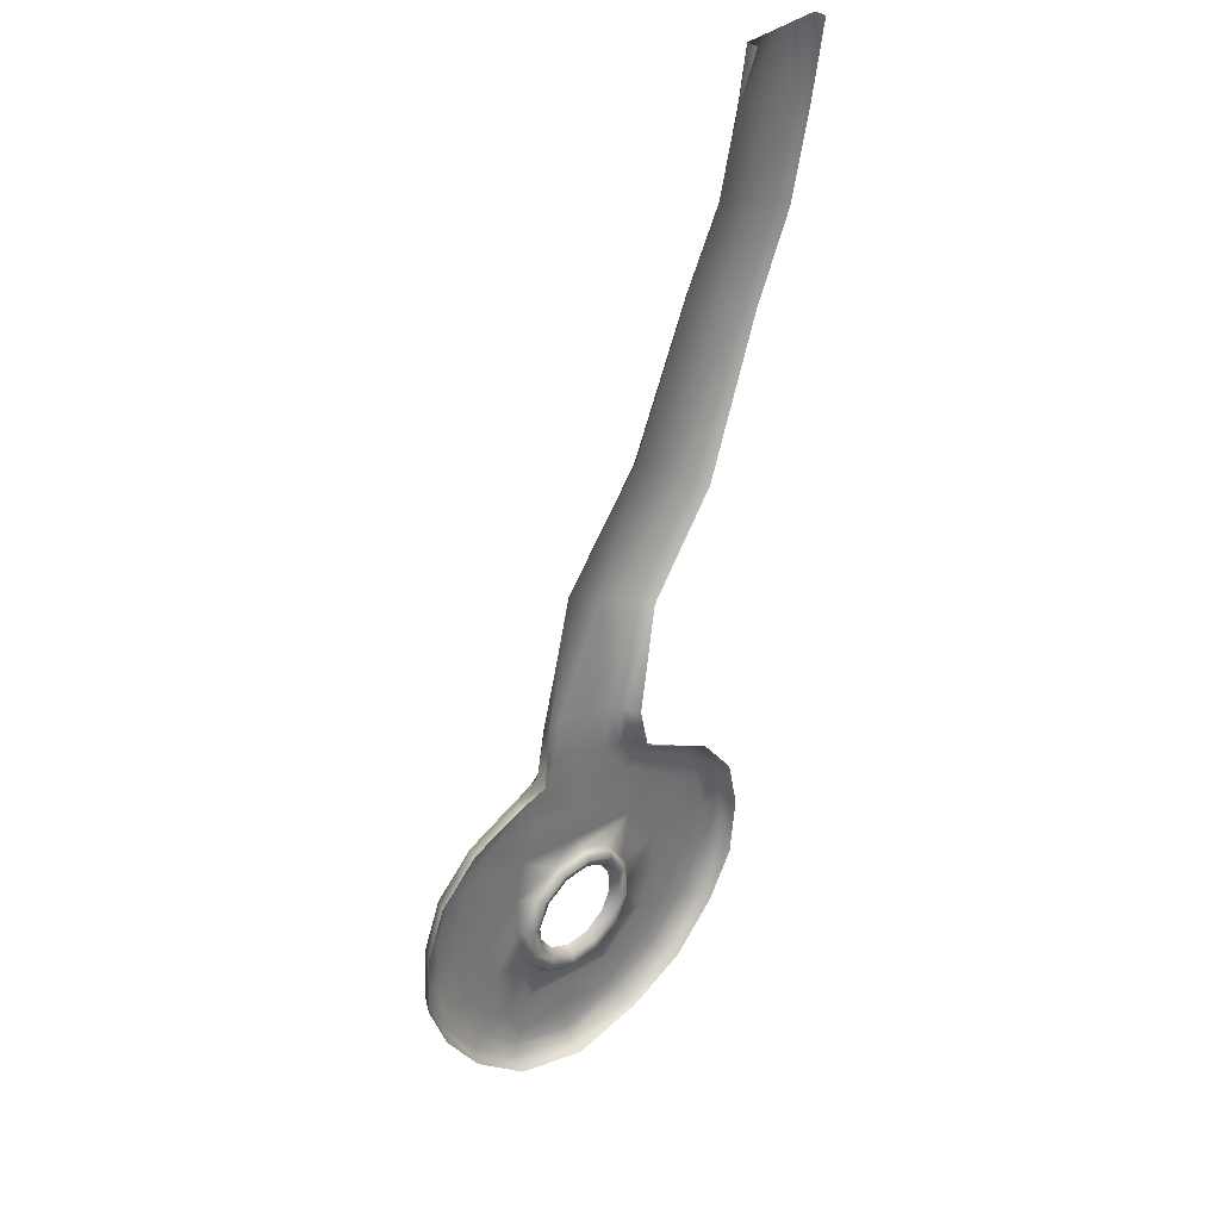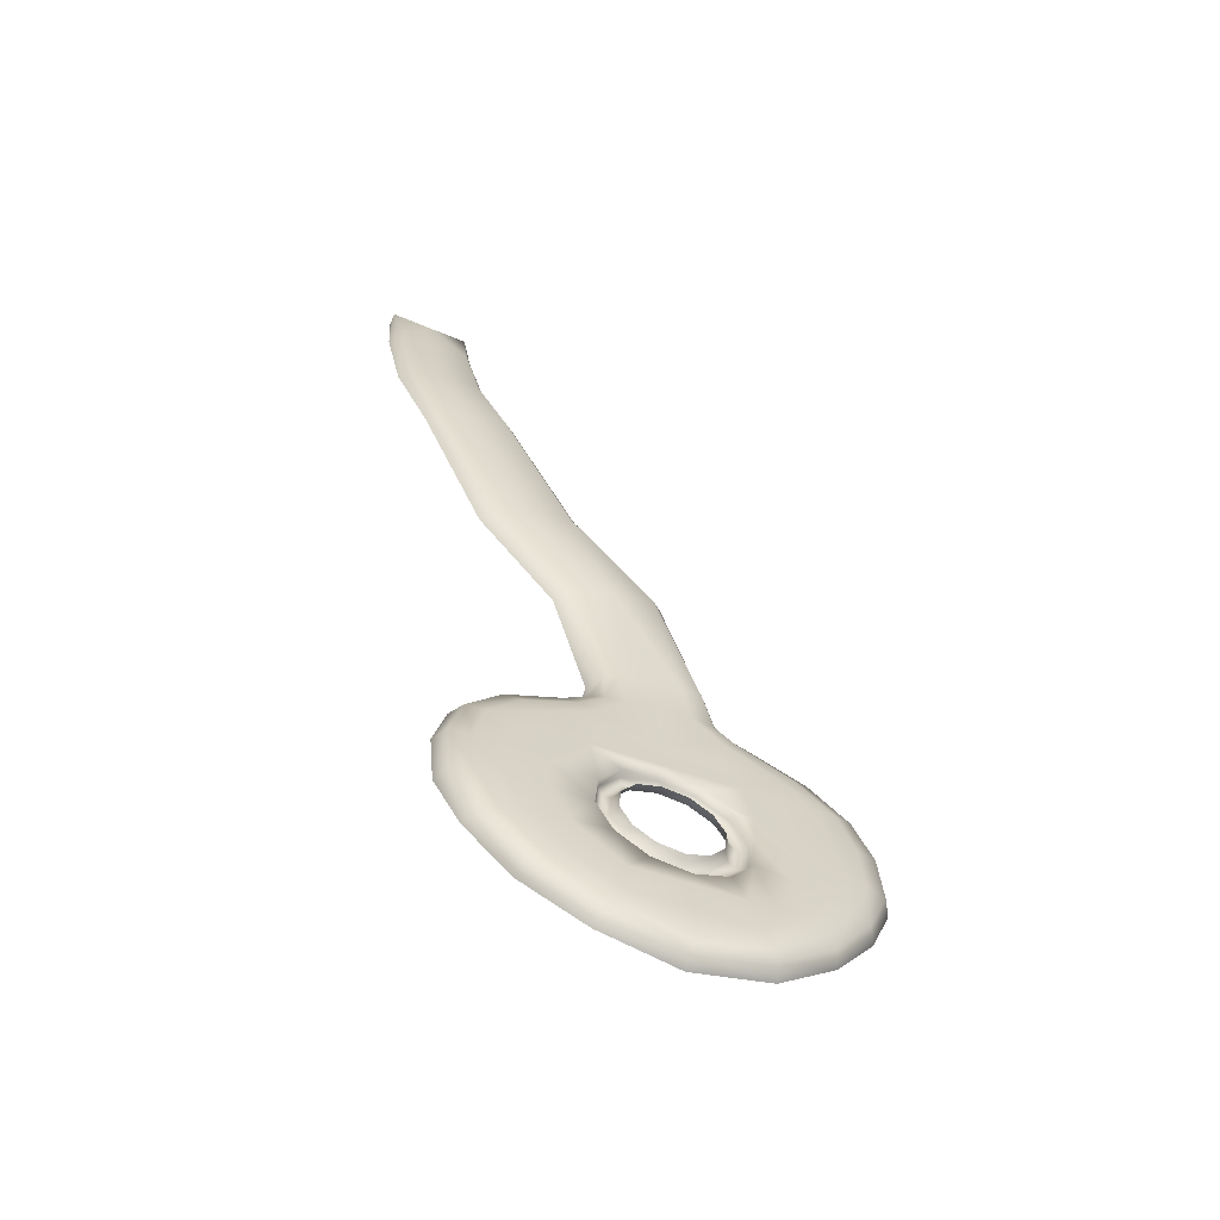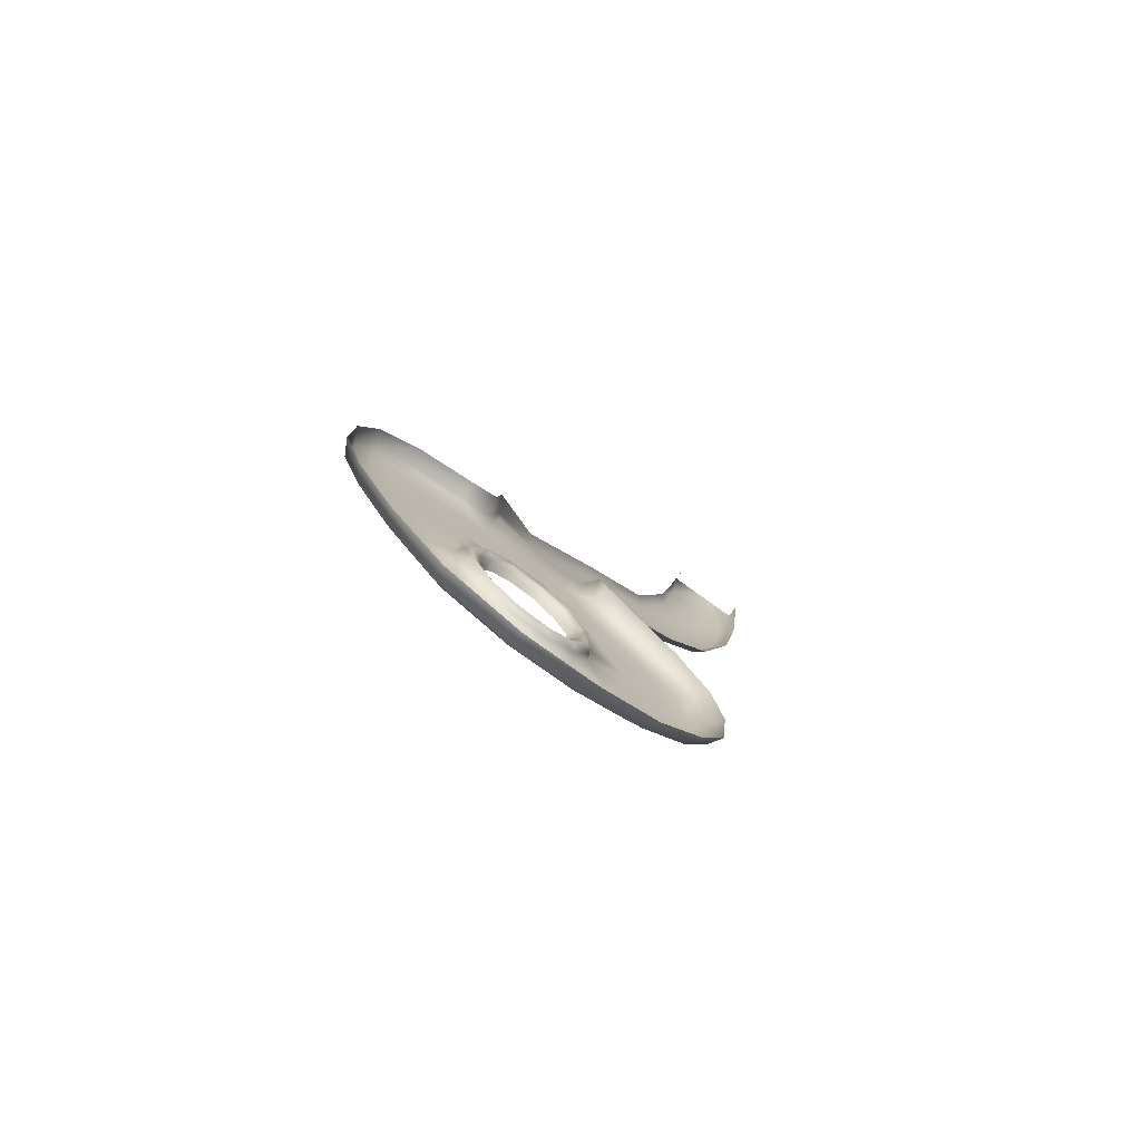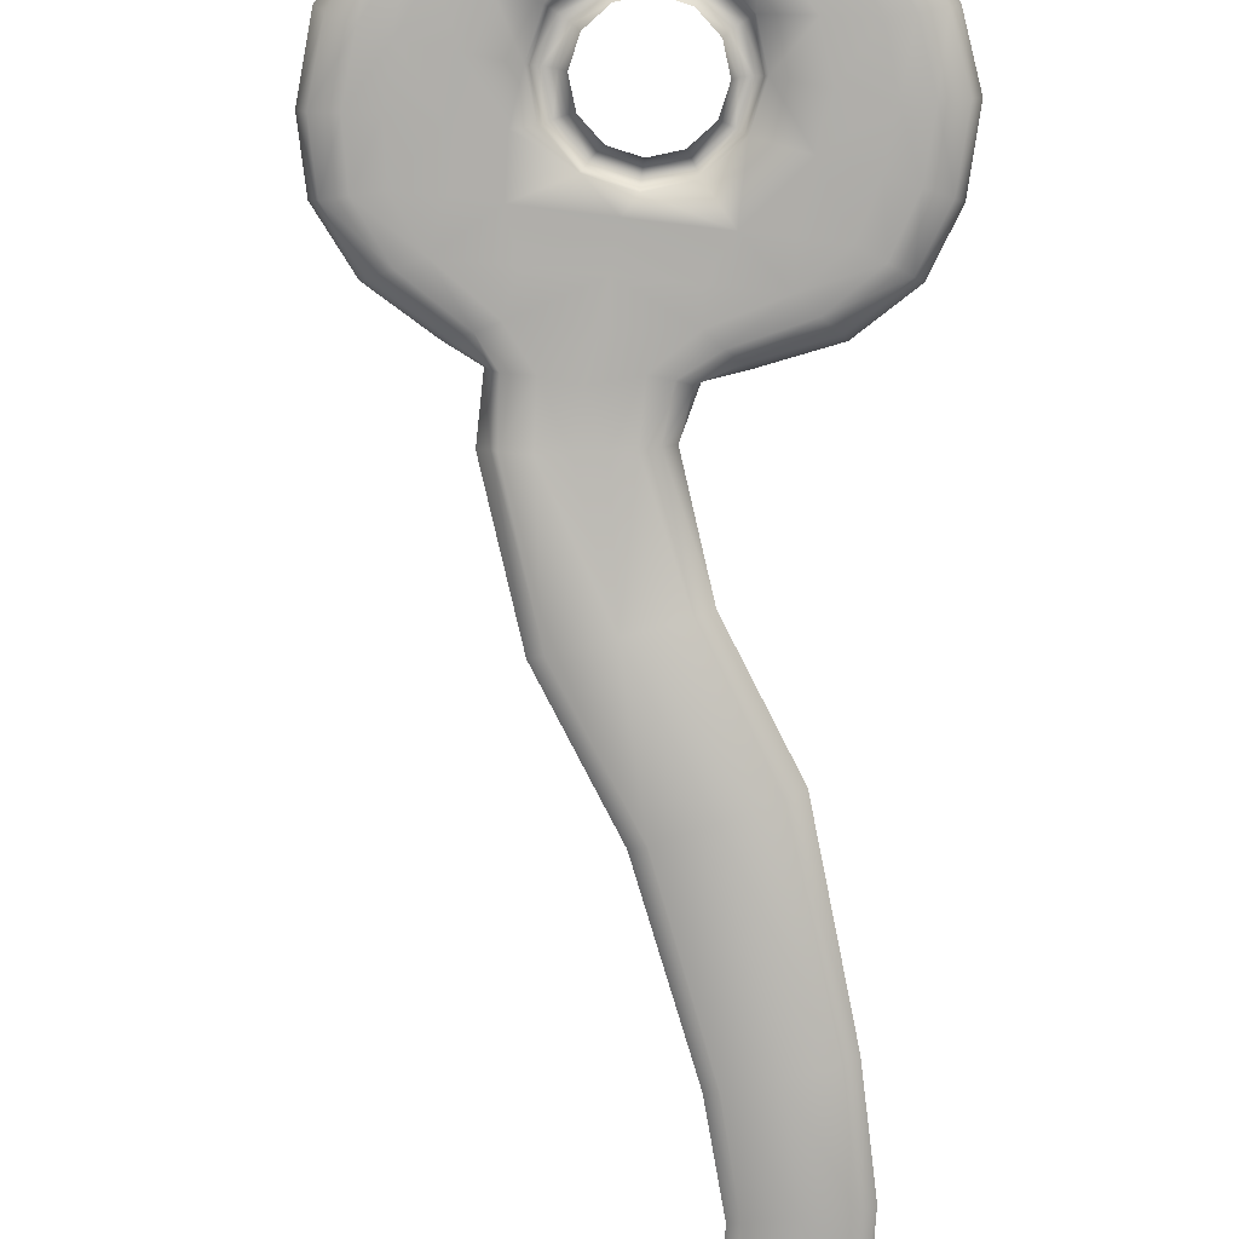
<metadata>
{"format":"obj","ext":"obj","renderer":"f3d","projection":"perspective","resolution":1024,"background":"white","views":[{"elev":35.7,"azim":136.6,"up":"+Z"},{"elev":-64.8,"azim":-22.9,"up":"+Z"},{"elev":-76.0,"azim":141.5,"up":"+Z"},{"elev":-77.5,"azim":166.1,"up":"+Y"}]}
</metadata>
<code>
g _Cave_Floor_987
v 1821 705.3 4657
v 1815 728.7 4856
v 1815 696.5 4856
v 1848 678 4662
v 2329 754.7 3581
v 2361 725.8 3597
v 2467 792.3 3370
v 2441 826.9 3365
v 1952 689.6 4186
v 1981 663.9 4199
v 2161 703 3829
v 2130 730.3 3810
v 2329 754.7 3581
v 2130 730.3 3810
v 2161 703 3829
v 2361 725.8 3597
v 1848 678 4662
v 1893 671.2 4424
v 1865 697.7 4415
v 1865 697.7 4415
v 1821 705.3 4657
v 1848 678 4662
v 2751 838.2 3323
v 2740 797 3319
v 2713 792.2 3434
v 2734 828 3446
v 2441 797 3269
v 2430 839.9 3267
v 2441 826.9 3365
v 2467 792.3 3370
v 2016 690.4 4841
v 2016 721.4 4841
v 2041 696.2 4706
v 2026 678 4695
v 2587 742.5 3721
v 2734 828 3446
v 2713 792.2 3434
v 2563 721.2 3705
v 2371 724.3 3966
v 2587 742.5 3721
v 2563 721.2 3705
v 2343 703 3949
v 2171 679.7 4298
v 2371 724.3 3966
v 2343 703 3949
v 2147 660.7 4287
v 2171 679.7 4298
v 2147 660.7 4287
v 2064 669.6 4484
v 2085 688.2 4495
v 2468 837.5 2438
v 2476 801.8 2454
v 2653 801.8 2421
v 2654 837.5 2404
v 2138 801.8 2909
v 2151 801.8 2762
v 2132 837.5 2759
v 2117 837.5 2913
v 2313 837.5 2513
v 2198 837.5 2635
v 2217 801.8 2644
v 2329 801.8 2532
v 2166 801.8 3035
v 2138 801.8 2909
v 2117 837.5 2913
v 2145 837.5 3043
v 2232 837.5 3155
v 2248 801.8 3143
v 2166 801.8 3035
v 2145 837.5 3043
v 2198 837.5 2635
v 2217 801.8 2644
v 2468 837.5 2438
v 2313 837.5 2513
v 2329 801.8 2532
v 2329 801.8 2532
v 2751 838.2 3323
v 2821 835.2 3299
v 2810 795.9 3288
v 2740 797 3319
v 2821 835.2 3299
v 2960 834 3241
v 2948 798.3 3231
v 2810 795.9 3288
v 2841 834 2468
v 2654 837.5 2404
v 2653 801.8 2421
v 2832 798.3 2483
v 2977 834 2593
v 2841 834 2468
v 2832 798.3 2483
v 2961 798.3 2605
v 3096 798.3 2867
v 3117 834 2864
v 3069 834 2731
v 3048 798.3 2741
v 3108 834 3019
v 3117 834 2864
v 3096 798.3 2867
v 3089 798.3 3014
v 3048 798.3 2741
v 3069 834 2731
v 2977 834 2593
v 3048 798.3 2741
v 2960 834 3241
v 3061 834 3143
v 3044 798.3 3135
v 3044 798.3 3135
v 2376 799.4 3219
v 2362 838.7 3231
v 2430 839.9 3267
v 2441 797 3269
v 2248 801.8 3143
v 2232 837.5 3155
v 2362 838.7 3231
v 2376 799.4 3219
v 3108 834 3019
v 3089 798.3 3014
v 2777 783.3 3269
v 2726 784.5 3318
v 2740 797 3319
v 2810 795.9 3288
v 2813 785.6 2514
v 2651 789.1 2458
v 3046 785.6 2873
v 3039 785.6 3002
v 2961 798.3 2605
v 2928 785.6 2628
v 3001 785.6 2752
v 3048 798.3 2741
v 3044 798.3 3135
v 3039 785.6 3002
v 3001 785.6 3117
v 3044 798.3 3135
v 2912 785.6 3206
v 2777 783.3 3269
v 3001 785.6 3117
v 3046 785.6 2873
v 3046 785.6 2873
v 2813 785.6 2514
v 2928 785.6 2628
v 2412 786.8 3205
v 2490 789.1 2488
v 2651 789.1 2458
v 2200 789.1 2775
v 2189 789.1 2904
v 2261 789.1 2662
v 2360 789.1 2559
v 2189 789.1 2904
v 2211 789.1 3023
v 2412 786.8 3205
v 2286 789.1 3124
v 2286 789.1 3124
v 2211 789.1 3023
v 2166 801.8 3035
v 2248 801.8 3143
v 2200 789.1 2775
v 2261 789.1 2662
v 2217 801.8 2644
v 2360 789.1 2559
v 2490 789.1 2488
v 2476 801.8 2454
v 2329 801.8 2532
v 2441 797 3269
v 2471 784.6 3267
v 2412 786.8 3205
v 2671 778.9 3308
v 2740 777.5 3242
v 2596 779.3 3213
v 2601 776.1 3306
v 2797 779.7 2545
v 2648 783.2 2488
v 2649 781.4 2533
v 2515 778.9 3268
v 2601 776.1 3306
v 2596 779.3 3213
v 2452 781 3183
v 2648 783.2 2488
v 2502 783.2 2521
v 2649 781.4 2533
v 2777 783.3 3269
v 2912 785.6 3206
v 2868 779.7 3176
v 2740 777.5 3242
v 3001 785.6 3117
v 2949 779.7 3095
v 2990 779.7 2881
v 3046 785.6 2873
v 3001 785.6 2752
v 2953 779.7 2763
v 2893 779.7 2654
v 2928 785.6 2628
v 2813 785.6 2514
v 2797 779.7 2545
v 2990 779.7 2881
v 2980 779.7 2988
v 3039 785.6 3002
v 3046 785.6 2873
v 2726 784.5 3318
v 2777 783.3 3269
v 2740 777.5 3242
v 2671 778.9 3308
v 2949 779.7 3095
v 3001 785.6 3117
v 2928 785.6 2628
v 2893 779.7 2654
v 2797 779.7 2545
v 2813 785.6 2514
v 2651 789.1 2458
v 2648 783.2 2488
v 2334 783.2 3100
v 2286 789.1 3124
v 2412 786.8 3205
v 2452 781 3183
v 2334 783.2 3100
v 2265 783.2 3009
v 2211 789.1 3023
v 2286 789.1 3124
v 2261 789.1 2662
v 2200 789.1 2775
v 2255 783.2 2791
v 2307 783.2 2680
v 2490 789.1 2488
v 2360 789.1 2559
v 2390 783.2 2589
v 2502 783.2 2521
v 2189 789.1 2904
v 2250 783.2 2899
v 2255 783.2 2791
v 2200 789.1 2775
v 2452 781 3183
v 2412 786.8 3205
v 2471 784.6 3267
v 2515 778.9 3268
v 2250 783.2 2899
v 2250 783.2 2899
v 2189 789.1 2904
v 2211 789.1 3023
v 2360 789.1 2559
v 2261 789.1 2662
v 2307 783.2 2680
v 2390 783.2 2589
v 2651 789.1 2458
v 2490 789.1 2488
v 2502 783.2 2521
v 2648 783.2 2488
v 2016 690.4 4841
v 2026 678 4695
v 1916 693.4 4848
v 1981 663.9 4199
v 2064 656.8 4243
v 2252 697.4 3889
v 2161 703 3829
v 2343 703 3949
v 2563 721.2 3705
v 2462 717.6 3651
v 2252 697.4 3889
v 1893 671.2 4424
v 1979 666 4454
v 2064 656.8 4243
v 1981 663.9 4199
v 2542 774.6 3393
v 2462 717.6 3651
v 2595 774.5 3409
v 2595 774.5 3409
v 2648 774.5 3424
v 2671 778.9 3308
v 2601 776.1 3306
v 2467 792.3 3370
v 2499 780 3382
v 2471 784.6 3267
v 2441 797 3269
v 2701 780 3433
v 2726 784.5 3318
v 2601 776.1 3306
v 2515 778.9 3268
v 2542 774.6 3393
v 2595 774.5 3409
v 2499 780 3382
v 2467 792.3 3370
v 2361 725.8 3597
v 2563 721.2 3705
v 2701 780 3433
v 2648 774.5 3424
v 2648 774.5 3424
v 2563 721.2 3705
v 1937 673.7 4679
v 1848 678 4662
v 1815 696.5 4856
v 2726 784.5 3318
v 2701 780 3433
v 2563 721.2 3705
v 2713 792.2 3434
v 2701 780 3433
v 1893 671.2 4424
v 1981 663.9 4199
v 1952 689.6 4186
v 1865 697.7 4415
v 1848 678 4662
v 1937 673.7 4679
v 1979 666 4454
v 1893 671.2 4424
v 2026 678 4695
v 2041 696.2 4706
v 2085 688.2 4495
v 2064 669.6 4484
v 2064 656.8 4243
v 2147 660.7 4287
v 2343 703 3949
v 2252 697.4 3889
v 2064 669.6 4484
v 2147 660.7 4287
v 1937 673.7 4679
v 2026 678 4695
v 2064 669.6 4484
v 1979 666 4454
v 2361 725.8 3597
v 2161 703 3829
v 2735 780.6 3157
v 2601 781.4 3138
v 2778 780.6 3073
v 2735 780.6 3157
v 2868 779.7 3176
v 2864 780.1 3084
v 2888 780.1 2977
v 2864 780.1 3084
v 2949 779.7 3095
v 2980 779.7 2988
v 2990 779.7 2881
v 2893 780.6 2876
v 2893 780.6 2876
v 2990 779.7 2881
v 2953 779.7 2763
v 2872 780.6 2771
v 2893 779.7 2654
v 2830 780.1 2646
v 2893 779.7 2654
v 2797 779.7 2545
v 2830 780.1 2646
v 2601 781.4 3138
v 2468 782.3 3119
v 2607 781.5 3052
v 2436 782.3 3030
v 2468 782.3 3119
v 2601 781.4 3138
v 2655 781.4 2662
v 2642 781.5 2621
v 2516 782.3 2605
v 2564 781.4 2668
v 2502 783.2 2521
v 2649 781.4 2533
v 2607 781.5 3052
v 2778 780.6 3073
v 2797 781.4 2870
v 2757 781.4 2953
v 2797 780.6 2966
v 2767 780.6 2637
v 2738 781.4 2703
v 2790 781.4 2779
v 2797 779.7 2545
v 2649 781.4 2533
v 2642 781.5 2621
v 2767 780.6 2637
v 2740 777.5 3242
v 2334 783.2 3100
v 2436 782.3 3030
v 2351 782.8 3019
v 2334 783.2 3100
v 2455 781.4 2893
v 2352 782.3 2896
v 2352 782.3 2896
v 2455 781.4 2893
v 2448 781.4 2801
v 2351 782.3 2796
v 2397 782.3 2699
v 2307 783.2 2680
v 2255 783.2 2791
v 2397 782.3 2699
v 2390 783.2 2589
v 2390 783.2 2589
v 2307 783.2 2680
v 2397 782.3 2699
v 2334 783.2 3100
v 2455 781.4 2893
v 2507 781.4 2969
v 2681 781.4 3004
v 2589 781.4 3009
v 2607 781.5 3052
v 2778 780.6 3073
v 2488 781.4 2719
v 2655 781.4 2662
v 2738 781.4 2703
v 2589 781.4 3009
v 2265 783.2 3009
v 2250 783.2 2899
v 2250 783.2 2899
v 2448 781.4 2801
v 2488 781.4 2719
v 2397 782.3 2699
v 2797 780.6 2966
v 2778 780.6 3073
v 2797 781.4 2870
v 2797 781.4 2870
v 2790 781.4 2779
v 2830 780.1 2646
v 2830 780.1 2646
v 2949 779.7 3095
v 2448 781.4 2801
v 2453 796.6 2803
v 2492 796.6 2724
v 2488 781.4 2719
v 2455 781.4 2893
v 2460 796.6 2892
v 2507 781.4 2969
v 2510 796.6 2965
v 2460 796.6 2892
v 2455 781.4 2893
v 2590 796.6 3004
v 2589 781.4 3009
v 2678 796.6 2999
v 2590 796.6 3004
v 2589 781.4 3009
v 2681 781.4 3004
v 2751 796.6 2949
v 2757 781.4 2953
v 2789 796.6 2870
v 2751 796.6 2949
v 2757 781.4 2953
v 2797 781.4 2870
v 2783 796.6 2782
v 2789 796.6 2870
v 2797 781.4 2870
v 2790 781.4 2779
v 2733 796.6 2708
v 2738 781.4 2703
v 2655 781.4 2662
v 2653 796.6 2669
v 2733 796.6 2708
v 2738 781.4 2703
v 2564 781.4 2668
v 2565 796.6 2675
v 2653 796.6 2669
v 2655 781.4 2662
v 2488 781.4 2719
v 2492 796.6 2724
v 2489 804.3 2814
v 2500 781.4 2819
v 2527 781.4 2764
v 2519 804.3 2753
v 2494 804.3 2882
v 2504 781.4 2881
v 2532 804.3 2939
v 2539 781.4 2932
v 2594 781.4 2959
v 2594 804.3 2969
v 2655 781.4 2955
v 2662 804.3 2965
v 2706 781.4 2920
v 2655 781.4 2955
v 2662 804.3 2965
v 2718 804.3 2927
v 2733 781.4 2865
v 2706 781.4 2920
v 2718 804.3 2927
v 2748 804.3 2866
v 2729 781.4 2804
v 2743 804.3 2798
v 2694 781.4 2753
v 2705 804.3 2741
v 2643 804.3 2711
v 2639 781.4 2726
v 2575 804.3 2715
v 2578 781.4 2730
v 2639 781.4 2726
v 2639 781.4 2726
v 2643 804.3 2711
v 2575 804.3 2715
v 2469 811.8 2808
v 2503 811.8 2736
v 2569 811.8 2692
v 2474 811.8 2887
v 2520 811.8 2954
v 2520 811.8 2954
v 2592 811.8 2989
v 2594 804.3 2969
v 2662 804.3 2965
v 2592 811.8 2989
v 2671 811.8 2984
v 2662 804.3 2965
v 2718 804.3 2927
v 2738 811.8 2940
v 2738 811.8 2940
v 2772 811.8 2868
v 2766 811.8 2788
v 2721 811.8 2722
v 2649 811.8 2686
v 2569 811.8 2692
v 2649 811.8 2686
v 2474 811.8 2887
v 2751 796.6 2949
v 2649 811.8 2686
v 2721 811.8 2722
f 73 74 75
f 454 453 452
f 451 452 453
f 452 451 450
f 447 450 451
f 450 447 446
f 448 446 447
f 446 448 449
f 473 449 448
f 449 473 472
f 474 472 473
f 456 454 455
f 452 455 454
f 455 452 482
f 450 482 452
f 482 450 481
f 446 481 450
f 481 446 478
f 449 478 446
f 478 449 479
f 472 479 449
f 479 472 480
f 455 457 456
f 413 481 478
f 409 478 479
f 478 409 413
f 412 413 409
f 409 408 412
f 408 409 410
f 479 410 409
f 410 479 480
f 410 411 408
f 463 464 462
f 465 462 464
f 462 465 466
f 467 466 465
f 466 467 468
f 469 468 467
f 468 469 470
f 496 470 469
f 470 471 468
f 464 492 465
f 493 465 492
f 465 493 467
f 494 467 493
f 467 494 469
f 495 469 494
f 469 495 496
f 492 500 493
f 431 493 500
f 493 431 494
f 430 494 431
f 494 430 495
f 434 495 430
f 431 432 430
f 433 430 432
f 430 433 434
f 435 434 433
f 489 487 488
f 421 488 487
f 488 421 420
f 422 420 421
f 420 422 423
f 488 490 489
f 490 488 491
f 420 491 488
f 491 420 424
f 423 424 420
f 424 423 425
f 443 440 442
f 441 442 440
f 442 441 498
f 497 498 441
f 498 497 476
f 477 476 497
f 476 477 475
f 440 444 441
f 445 441 444
f 441 445 497
f 278 275 277
f 276 277 275
f 277 276 270
f 271 270 276
f 270 271 269
f 272 269 271
f 402 400 330
f 325 330 400
f 330 325 329
f 328 329 325
f 326 400 401
f 400 326 325
f 327 325 326
f 325 327 328
f 486 485 484
f 483 484 485
f 484 483 415
f 499 415 483
f 415 499 416
f 414 416 417
f 416 414 415
f 418 415 414
f 415 418 484
f 414 419 418
f 140 141 91
f 92 91 141
f 91 92 89
f 104 89 92
f 89 90 91
f 280 281 279
f 263 279 281
f 279 263 262
f 264 262 263
f 285 263 286
f 263 285 264
f 333 331 332
f 331 333 334
f 335 334 333
f 334 335 336
f 334 403 331
f 403 334 404
f 336 404 334
f 388 389 386
f 356 386 389
f 386 356 355
f 354 355 356
f 386 387 388
f 378 390 348
f 349 348 390
f 348 349 346
f 346 347 348
f 348 379 378
f 379 348 350
f 347 350 348
f 350 347 351
f 363 391 392
f 391 363 362
f 360 362 363
f 362 360 361
f 360 363 406
f 343 385 384
f 385 343 393
f 342 393 343
f 345 342 344
f 343 344 342
f 344 343 365
f 367 394 368
f 394 367 370
f 366 370 367
f 370 366 369
f 366 367 368
f 370 395 394
f 501 502 437
f 438 437 502
f 437 438 436
f 439 436 438
f 117 118 106
f 107 106 118
f 106 107 105
f 137 135 108
f 83 108 135
f 108 83 82
f 81 82 83
f 81 83 84
f 135 84 83
f 84 135 136
f 110 111 109
f 112 109 111
f 109 112 142
f 114 115 113
f 116 113 115
f 113 116 152
f 151 152 116
f 149 63 150
f 63 149 64
f 65 63 64
f 63 65 66
f 35 37 38
f 37 35 36
f 41 39 40
f 39 41 42
f 45 43 44
f 43 45 46
f 49 47 48
f 47 49 50
f 52 51 76
f 51 52 53
f 143 53 52
f 53 143 144
f 53 54 51
f 121 119 120
f 119 121 122
f 123 88 87
f 85 87 88
f 87 85 86
f 87 124 123
f 155 153 154
f 153 155 156
f 213 211 212
f 211 213 214
f 217 216 235
f 216 217 215
f 218 215 217
f 221 219 220
f 219 221 222
f 225 223 224
f 223 225 226
f 229 227 228
f 227 229 230
f 233 231 232
f 231 233 234
f 428 426 427
f 426 428 429
f 3 1 2
f 1 3 4
f 7 5 6
f 5 7 8
f 11 9 10
f 9 11 12
f 15 13 14
f 13 15 16
f 146 145 55
f 56 55 145
f 55 56 57
f 71 57 56
f 56 72 71
f 72 56 145
f 57 58 55
f 61 59 60
f 59 61 62
f 147 62 61
f 62 147 148
f 69 67 68
f 67 69 70
f 79 77 78
f 77 79 80
f 94 95 93
f 96 93 95
f 93 96 139
f 99 97 98
f 97 99 100
f 125 100 99
f 100 125 126
f 131 100 126
f 101 102 103
f 129 127 128
f 127 129 130
f 138 130 129
f 132 133 134
f 157 158 159
f 162 160 161
f 160 162 163
f 164 165 166
f 353 352 319
f 320 319 352
f 319 320 168
f 169 168 320
f 168 169 167
f 170 167 169
f 171 172 173
f 176 174 175
f 174 176 177
f 340 177 176
f 177 340 341
f 341 383 177
f 178 179 180
f 181 182 183
f 185 183 182
f 183 185 186
f 183 184 181
f 189 187 188
f 187 189 190
f 205 190 189
f 190 205 206
f 193 191 192
f 191 193 194
f 203 204 196
f 197 196 204
f 196 197 195
f 198 195 197
f 201 199 200
f 199 201 202
f 209 207 208
f 207 209 210
f 236 237 238
f 241 239 240
f 239 241 242
f 245 243 244
f 243 245 246
f 247 248 249
f 287 249 248
f 249 287 288
f 288 289 249
f 252 250 251
f 250 252 253
f 256 254 255
f 254 256 257
f 318 257 256
f 256 317 318
f 311 312 259
f 260 259 312
f 259 260 258
f 261 258 260
f 265 266 267
f 273 267 266
f 267 273 274
f 267 268 265
f 282 283 284
f 23 24 25
f 290 25 24
f 25 290 291
f 25 26 23
f 292 293 294
f 297 295 296
f 295 297 298
f 301 299 300
f 299 301 302
f 305 303 304
f 303 305 306
f 309 307 308
f 307 309 310
f 315 313 314
f 313 315 316
f 323 321 322
f 321 323 324
f 407 324 323
f 364 323 322
f 337 338 339
f 359 357 358
f 357 359 405
f 373 371 372
f 371 373 374
f 375 374 373
f 374 375 376
f 377 374 376
f 374 377 371
f 396 371 377
f 380 381 382
f 397 398 399
f 460 458 459
f 458 460 461
f 17 18 19
f 20 21 22
f 29 27 28
f 27 29 30
f 33 31 32
f 31 33 34

</code>
